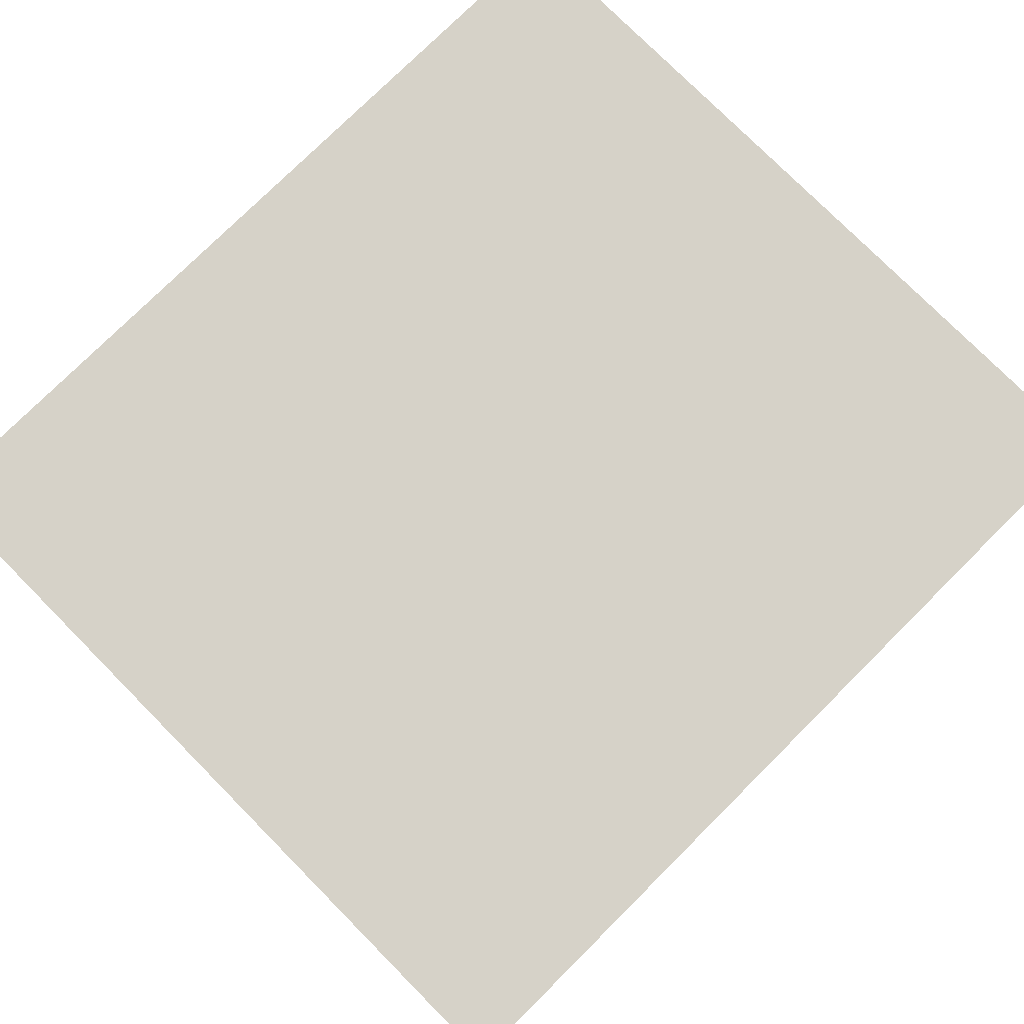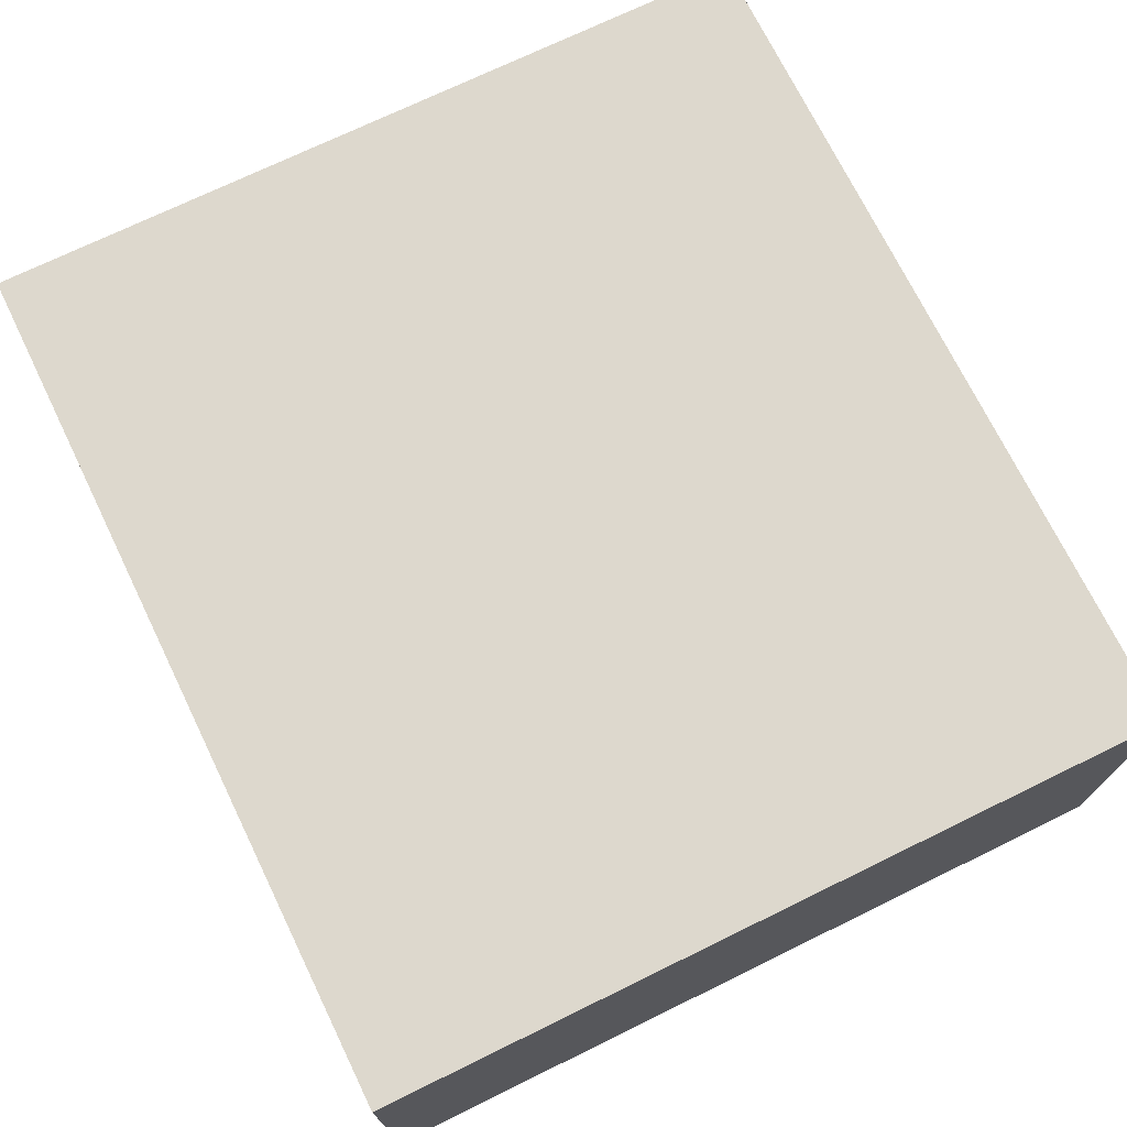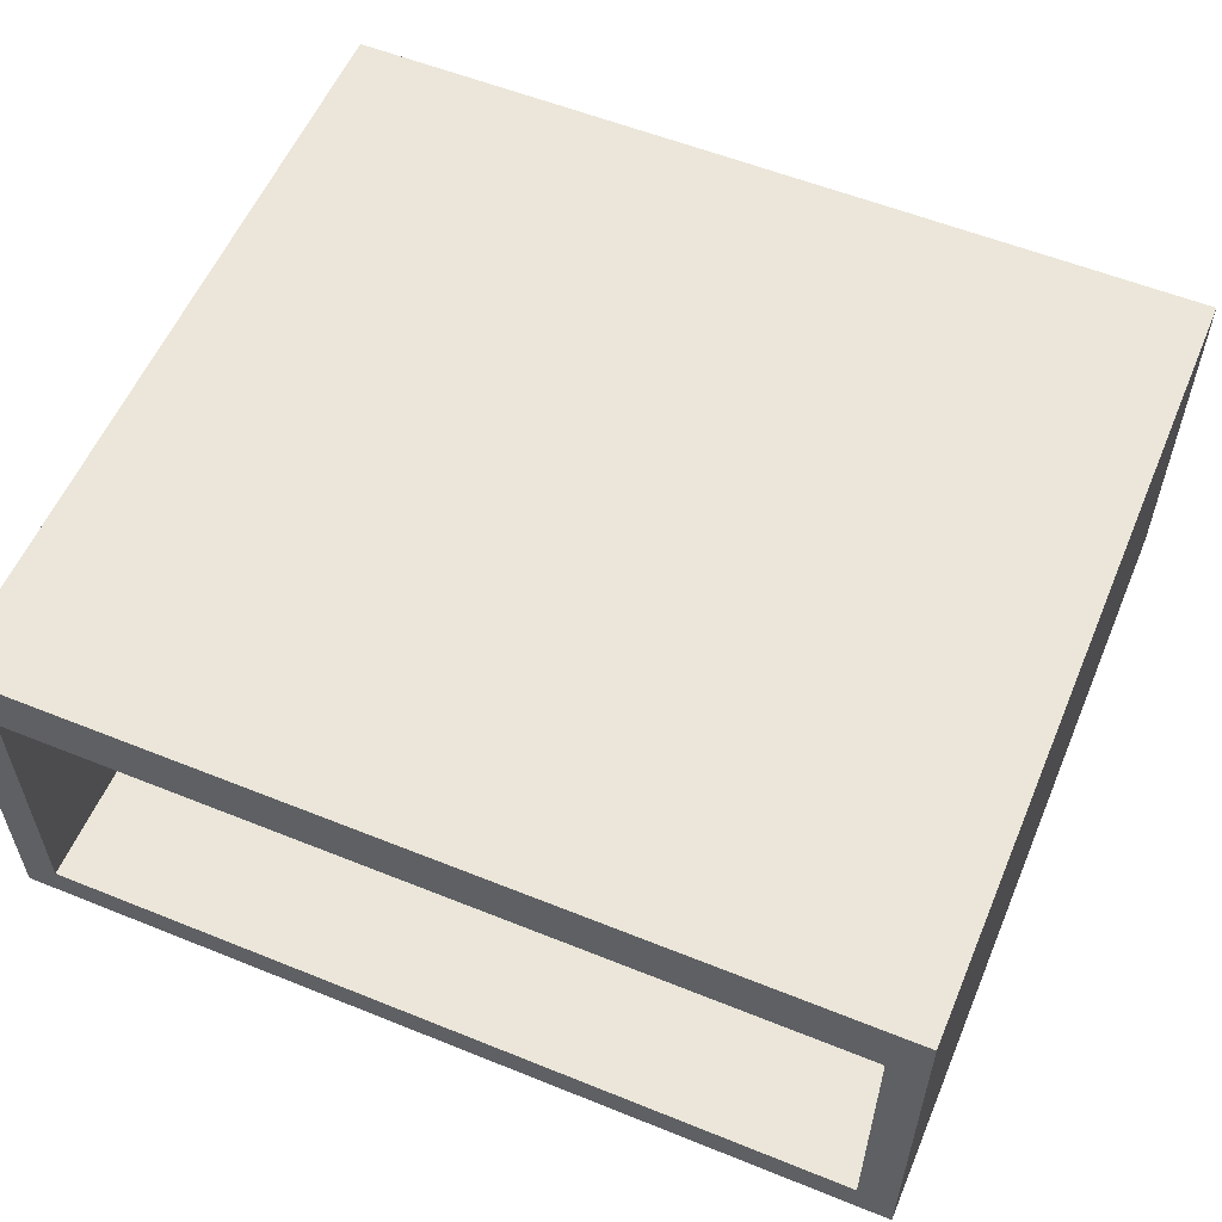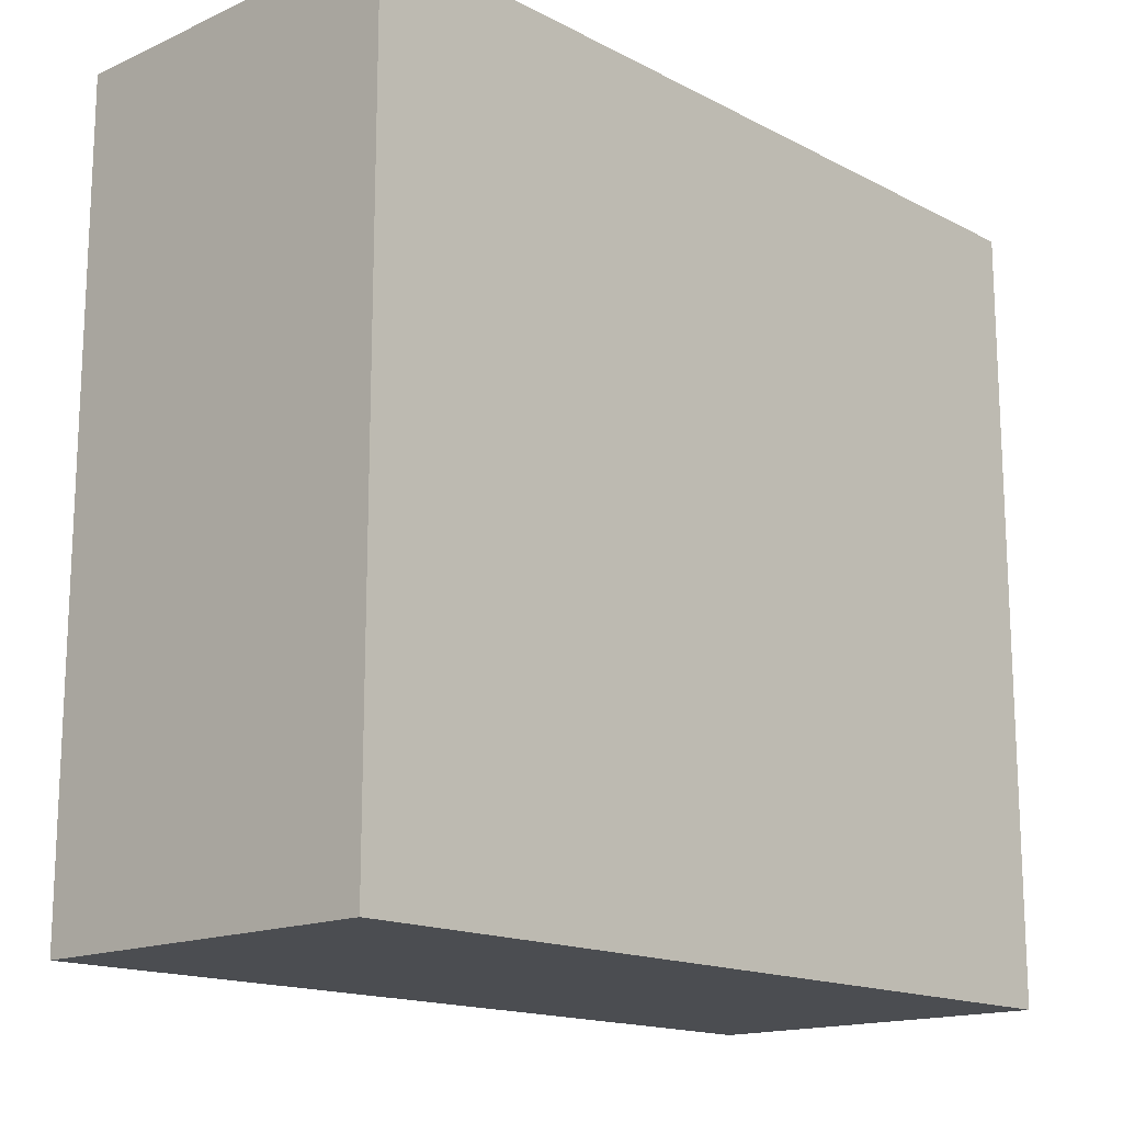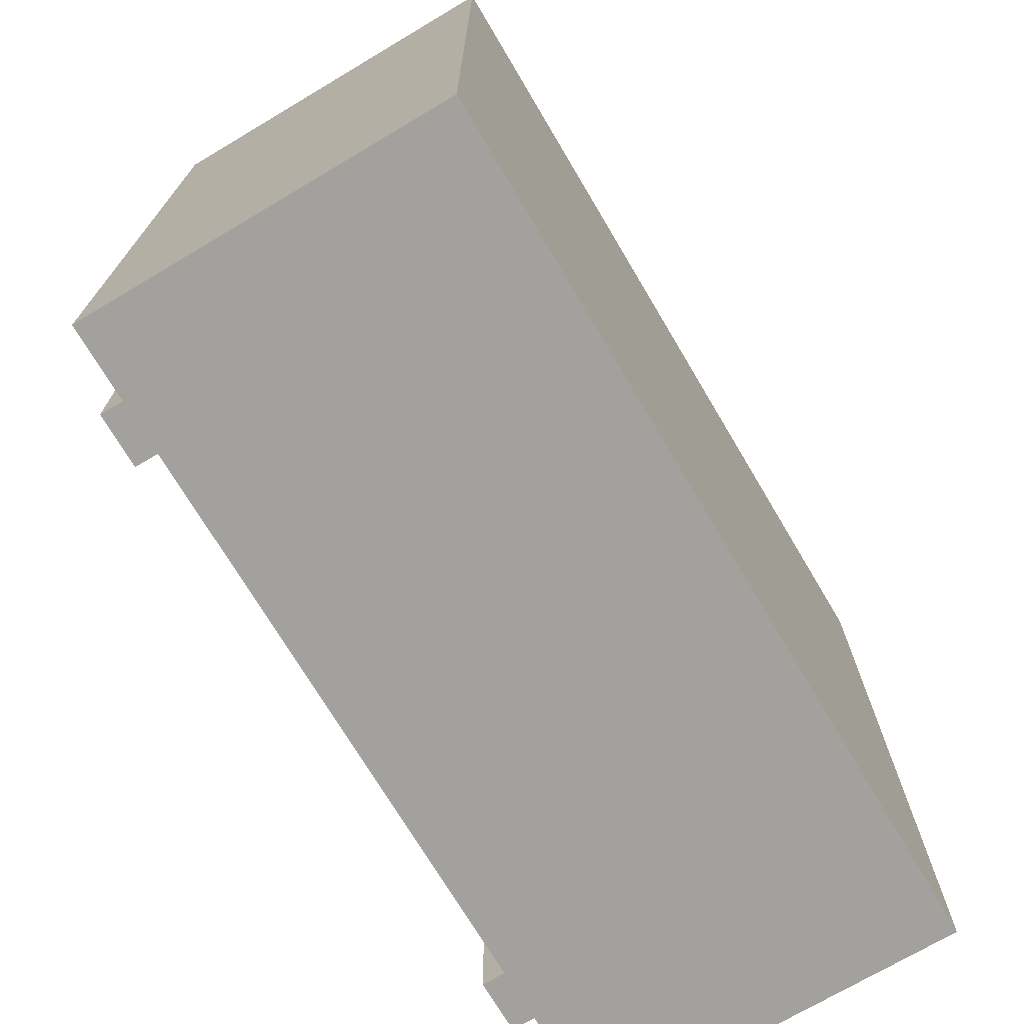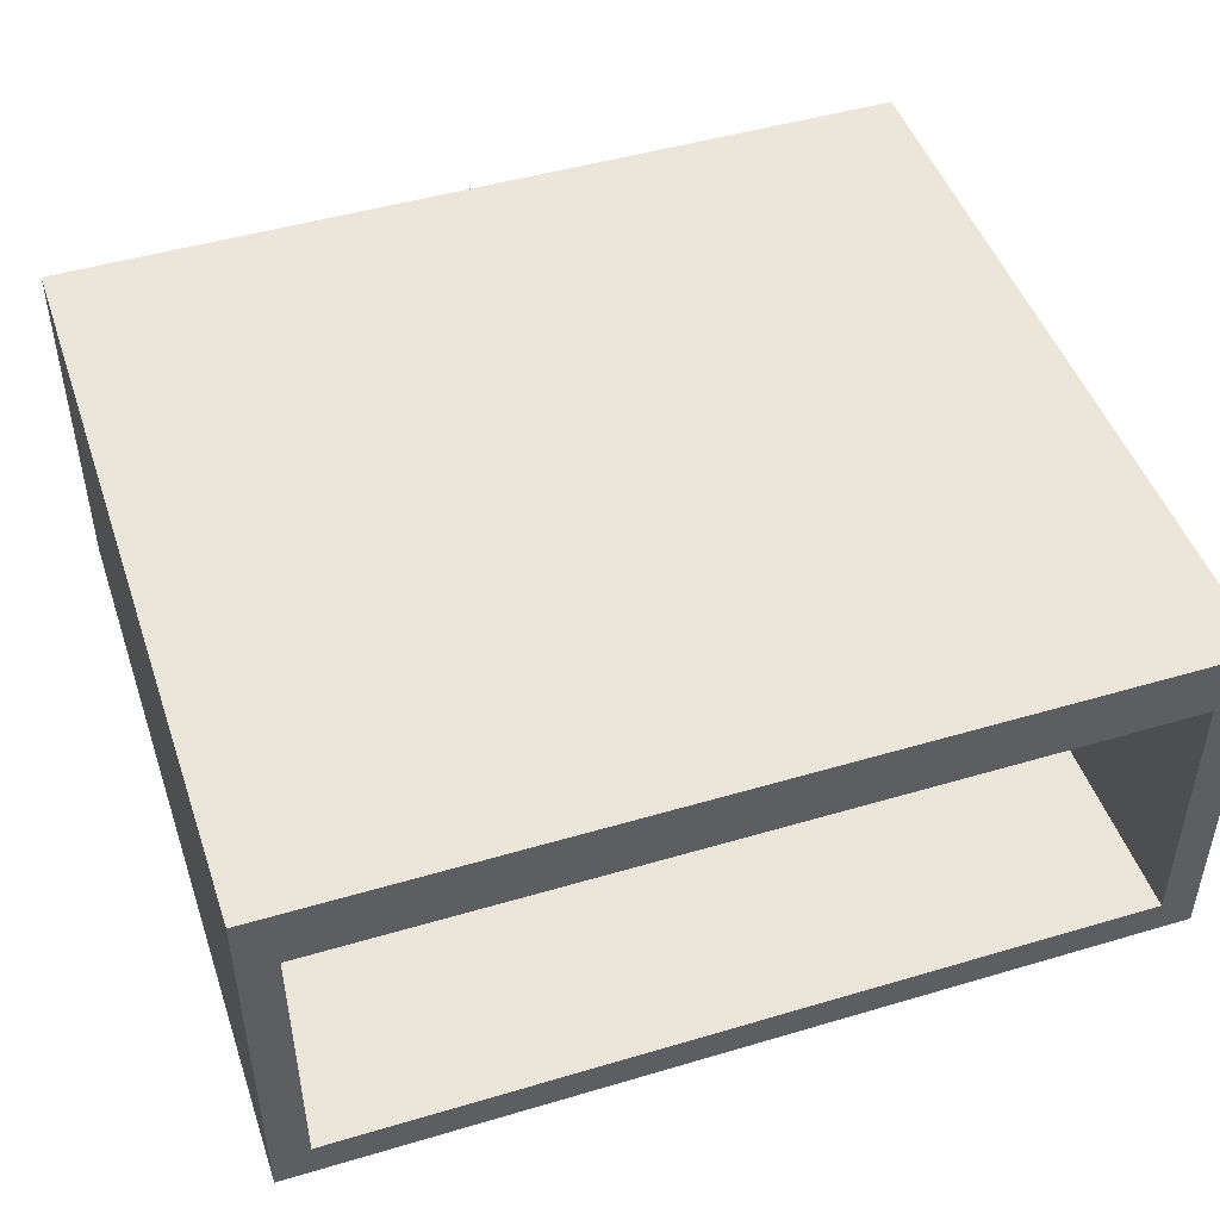
<metadata>
{"format":"obj","ext":"obj","renderer":"f3d","projection":"perspective","resolution":1024,"background":"white","views":[{"elev":77.7,"azim":-44.8,"up":"+Y"},{"elev":72.2,"azim":-116.0,"up":"+Y"},{"elev":56.9,"azim":22.8,"up":"+Y"},{"elev":-15.8,"azim":133.0,"up":"+Z"},{"elev":-72.1,"azim":120.7,"up":"+Z"},{"elev":47.4,"azim":-18.5,"up":"+Y"}]}
</metadata>
<code>
o Drawer_Mini_2_Base
v 0.2134 0 -0.2016
v 0.2134 0 0.2016
v 0.1798 0 -0.2016
v 0.1798 0 0.2016
v 0 0.04786 0.2418
v 0 0.02599 -0.2418
v 0.2437 0.04786 0.2418
v 0.2656 0.02599 -0.2418
v 0 0.2153 0.2418
v 0.2437 0.2153 0.2418
v 0.2656 0.2524 -0.2418
v 0 0.2524 -0.2418
v 0 0.02599 0.2418
v 0.2656 0.02599 0.2418
v 0 0.2524 0.2418
v 0.2656 0.2524 0.2418
v 0 0.2153 -0.2077
v 0 0.04786 -0.2077
v 0.2437 0.04786 -0.2077
v 0.2437 0.2153 -0.2077
v 0.2134 0.028 -0.2016
v 0.2134 0.028 0.2016
v 0.1798 0.028 -0.2016
v 0.1798 0.028 0.2016
v -0.2134 0 -0.2016
v -0.2134 0 0.2016
v -0.1798 0 -0.2016
v -0.1798 0 0.2016
v -0.2437 0.04786 0.2418
v -0.2656 0.02599 -0.2418
v -0.2437 0.2153 0.2418
v -0.2656 0.2524 -0.2418
v -0.2656 0.02599 0.2418
v -0.2656 0.2524 0.2418
v -0.2437 0.04786 -0.2077
v -0.2437 0.2153 -0.2077
v -0.2134 0.028 -0.2016
v -0.2134 0.028 0.2016
v -0.1798 0.028 -0.2016
v -0.1798 0.028 0.2016
f 3 1 2 4
f 6 8 14 13
f 12 15 16 11
f 14 8 11 16
f 8 6 12 11
f 7 10 20 19
f 7 5 13 14
f 9 10 16 15
f 10 7 14 16
f 18 19 20 17
f 5 7 19 18
f 10 9 17 20
f 3 4 24 23
f 2 1 21 22
f 4 2 22 24
f 1 3 23 21
f 27 28 26 25
f 6 13 33 30
f 12 32 34 15
f 33 34 32 30
f 30 32 12 6
f 29 35 36 31
f 29 33 13 5
f 9 15 34 31
f 31 34 33 29
f 18 17 36 35
f 5 18 35 29
f 31 36 17 9
f 27 39 40 28
f 26 38 37 25
f 28 40 38 26
f 25 37 39 27

</code>
